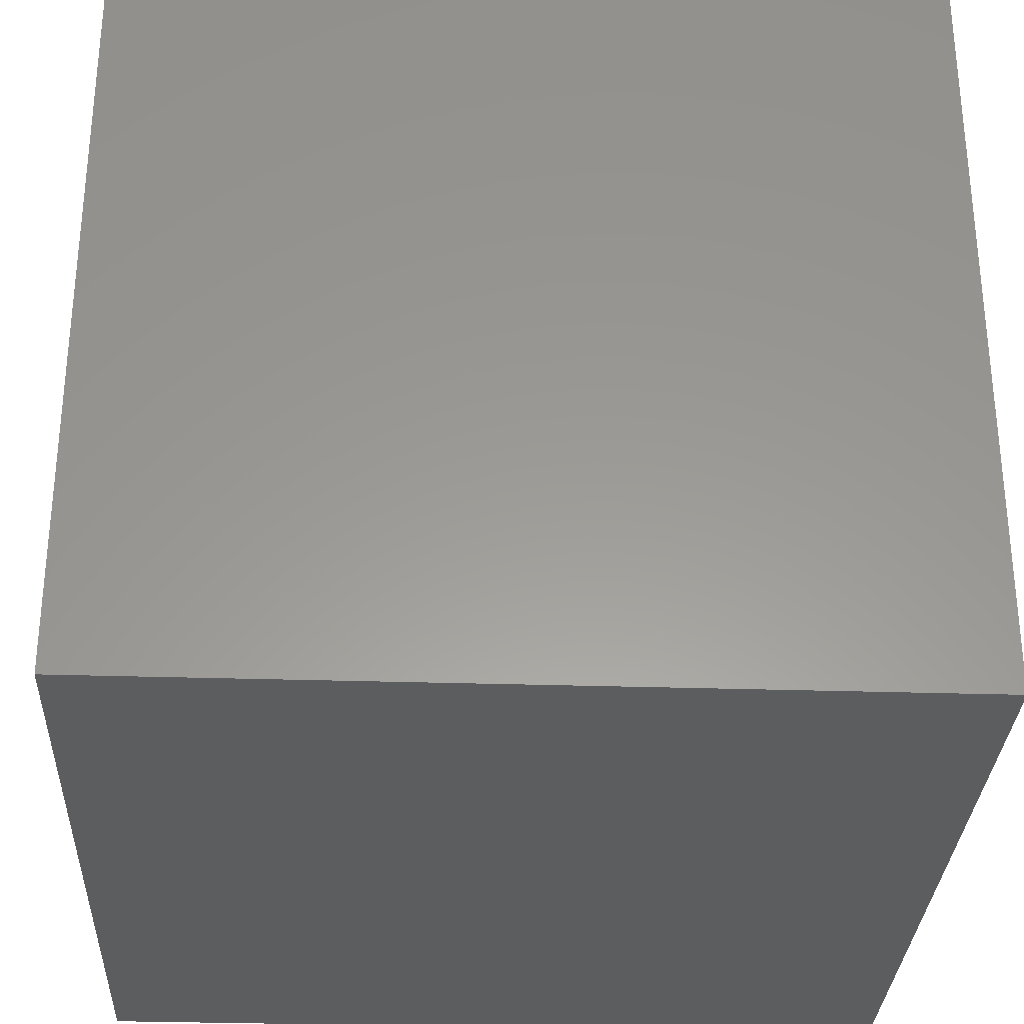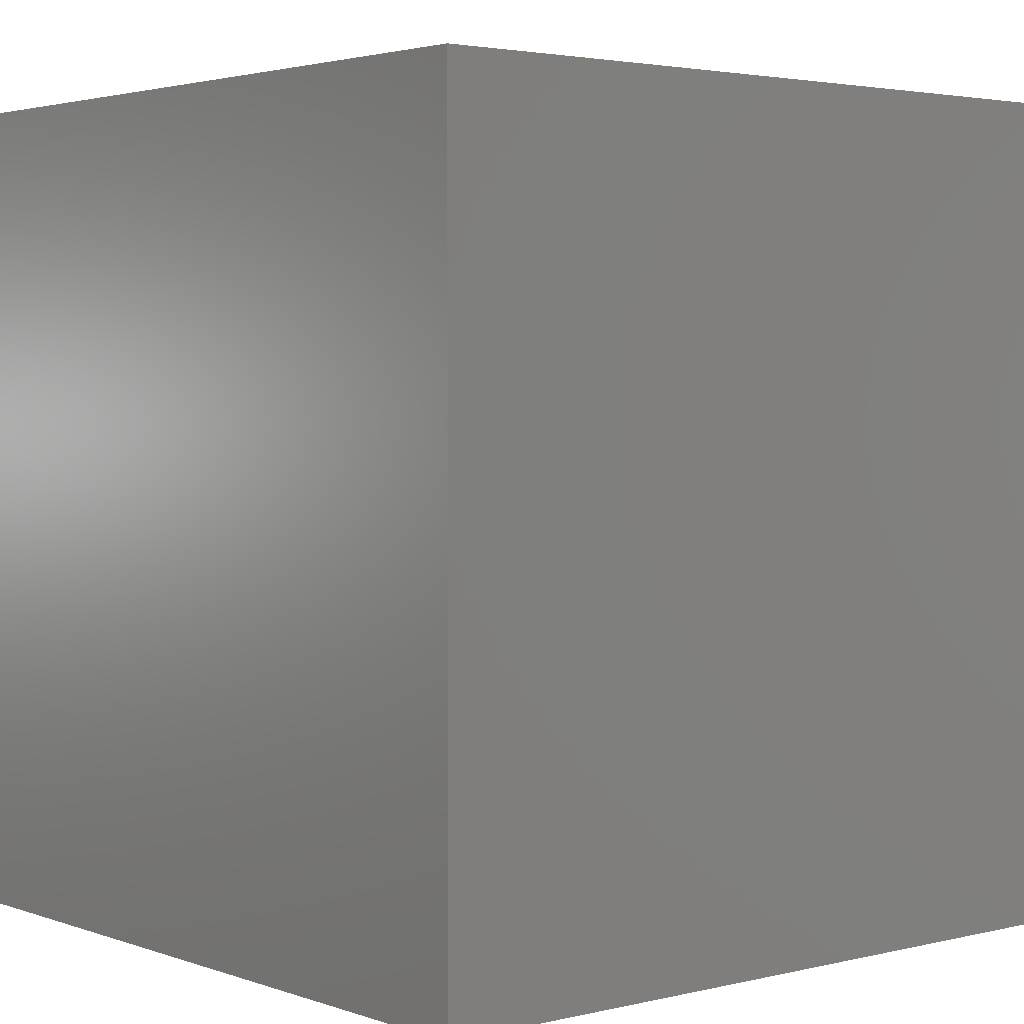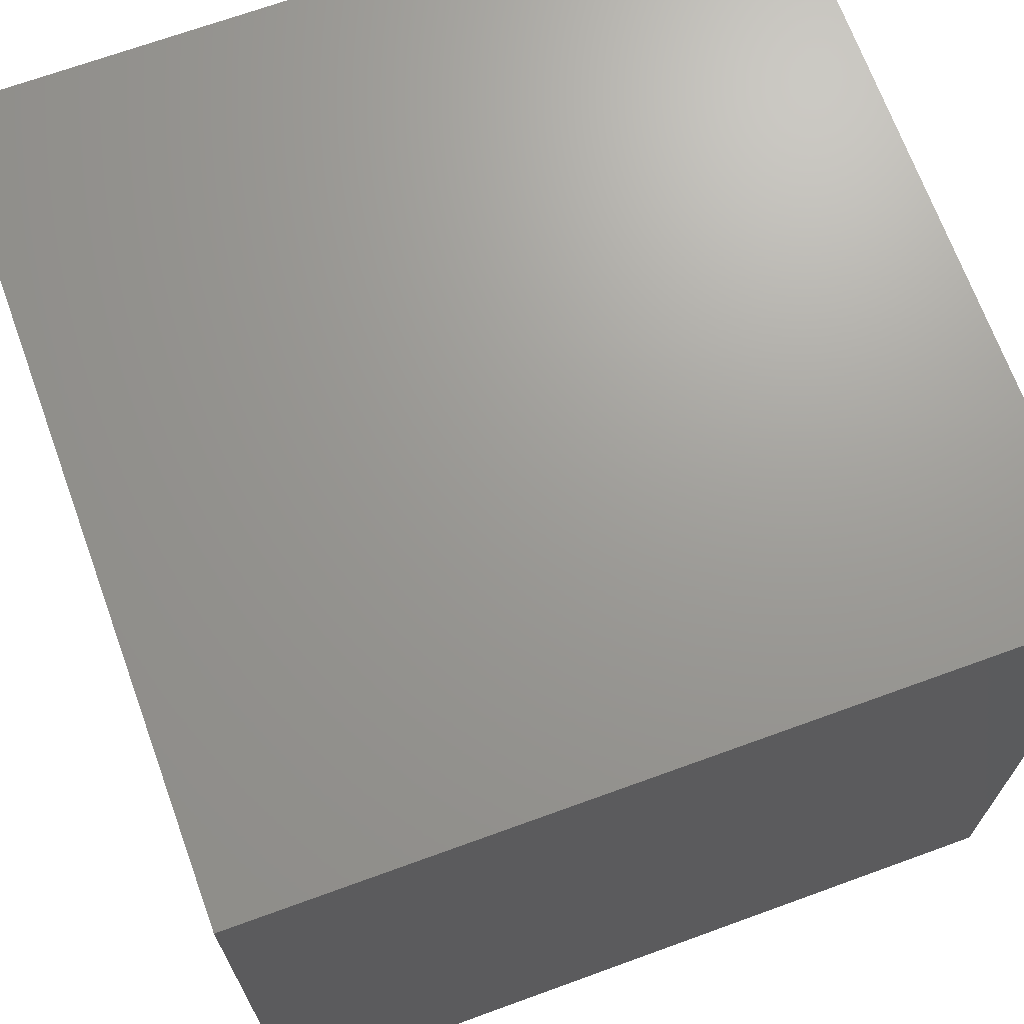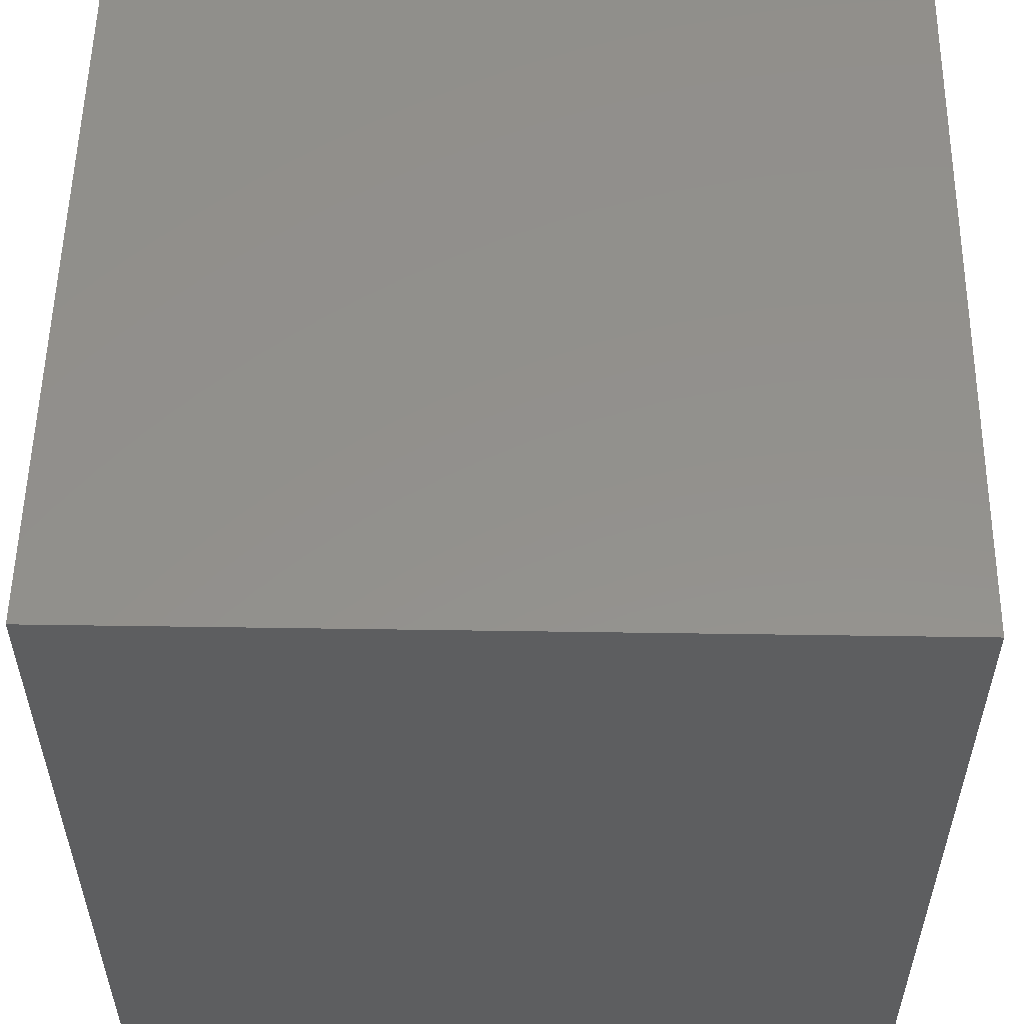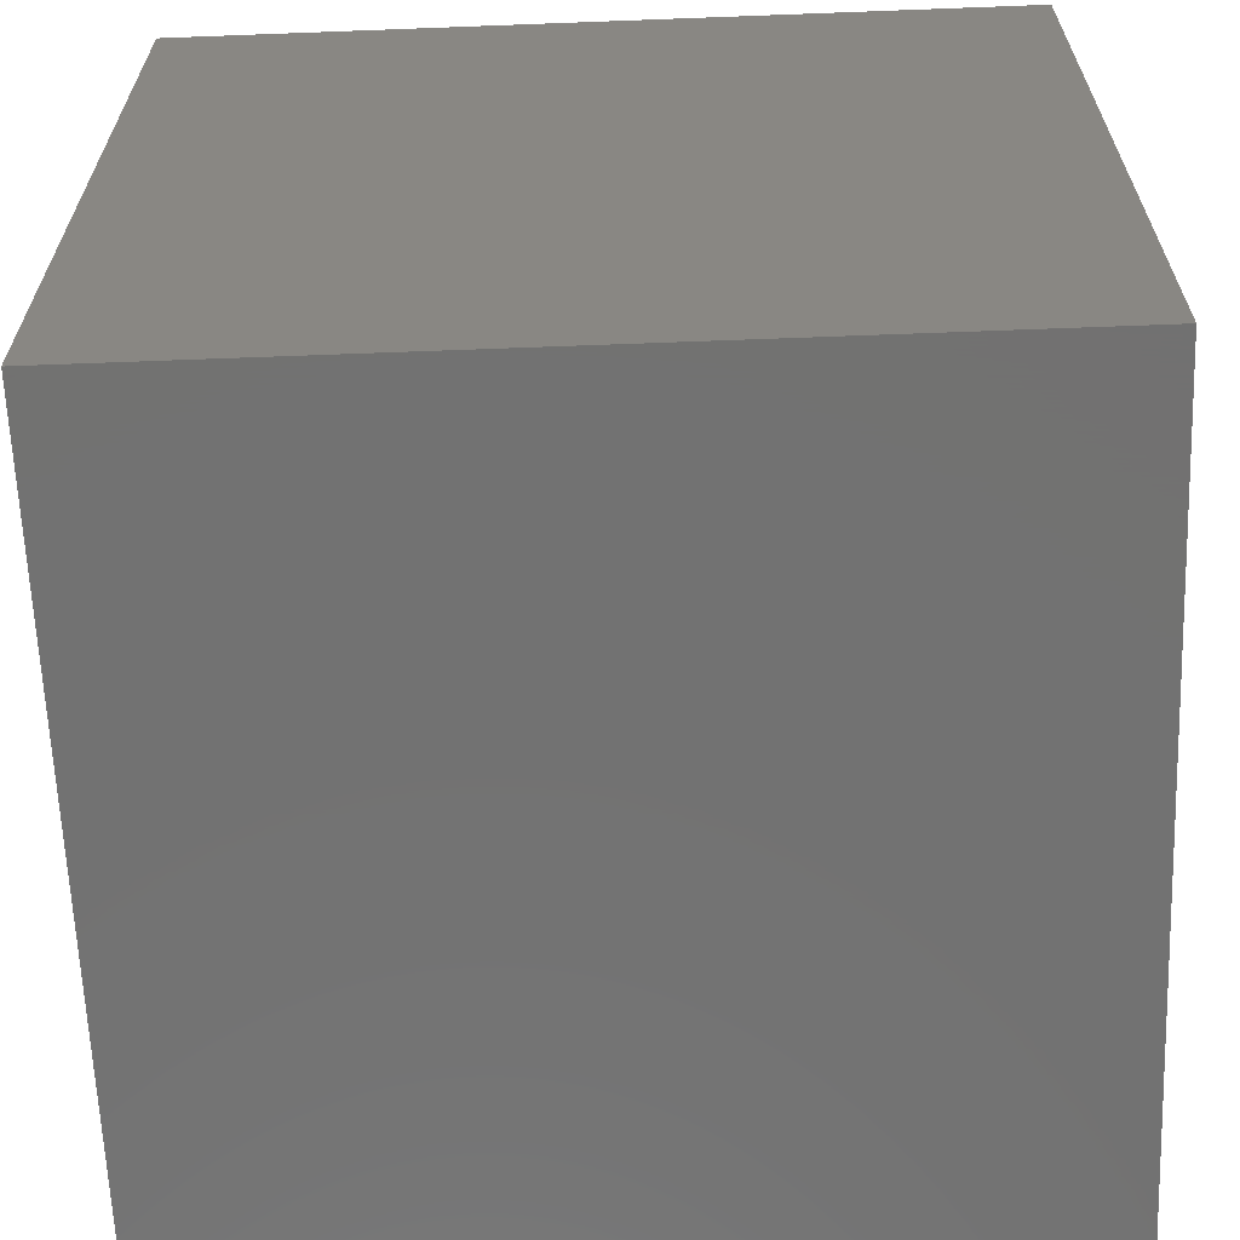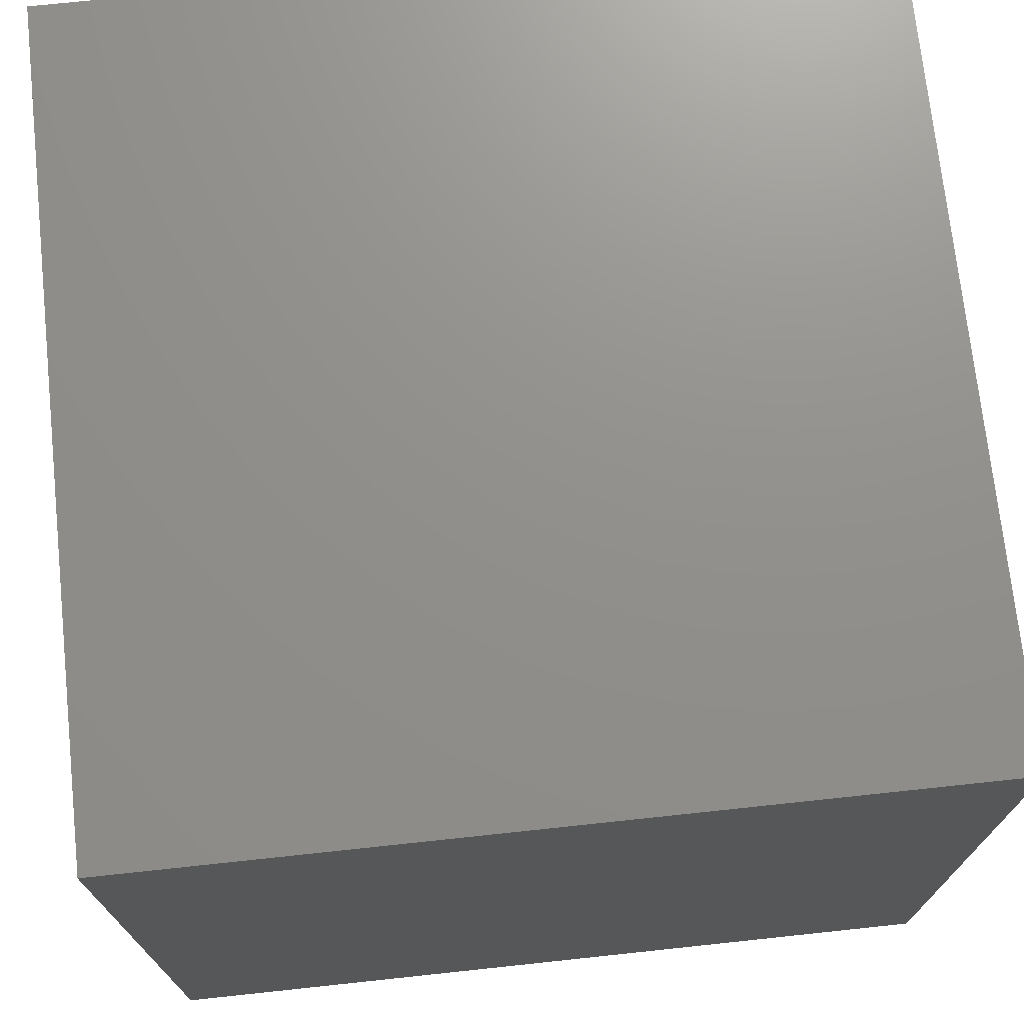
<metadata>
{"format":"stl","ext":"stl","renderer":"f3d","projection":"perspective","resolution":1024,"background":"white","views":[{"elev":-30.8,"azim":87.4,"up":"+Z"},{"elev":2.9,"azim":-129.8,"up":"+Y"},{"elev":69.3,"azim":70.0,"up":"+Y"},{"elev":54.7,"azim":-179.1,"up":"+Y"},{"elev":-64.0,"azim":2.2,"up":"+Y"},{"elev":72.5,"azim":173.9,"up":"+Z"}]}
</metadata>
<code>
# stl→obj: 8 verts, 12 faces
v 8 0 -6
v 7 0 -6
v 8 -1 -6
v 7 -1 -6
v 8 -1 -7
v 7 -1 -7
v 8 0 -7
v 7 0 -7
f 1 2 3
f 3 2 4
f 5 6 7
f 7 6 8
f 4 6 3
f 3 6 5
f 2 8 4
f 4 8 6
f 1 7 2
f 2 7 8
f 3 5 1
f 1 5 7

</code>
